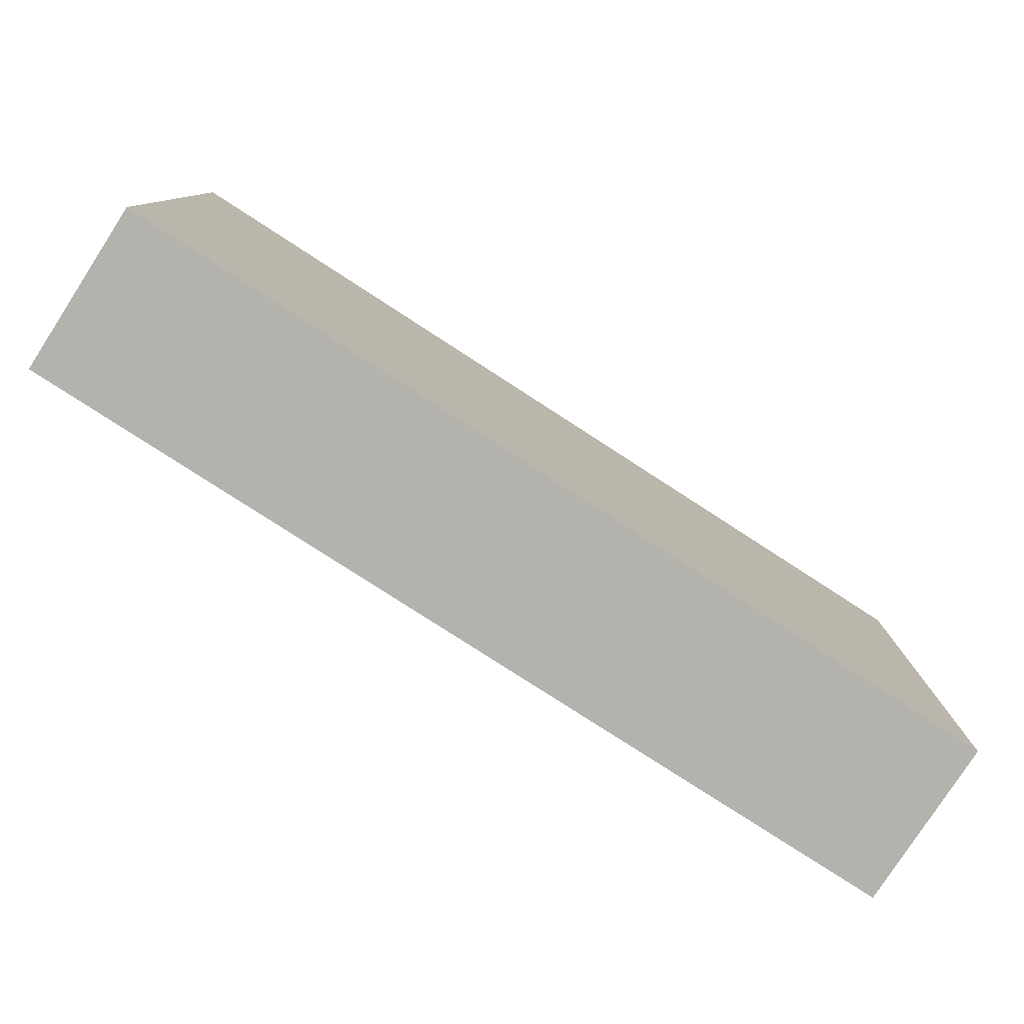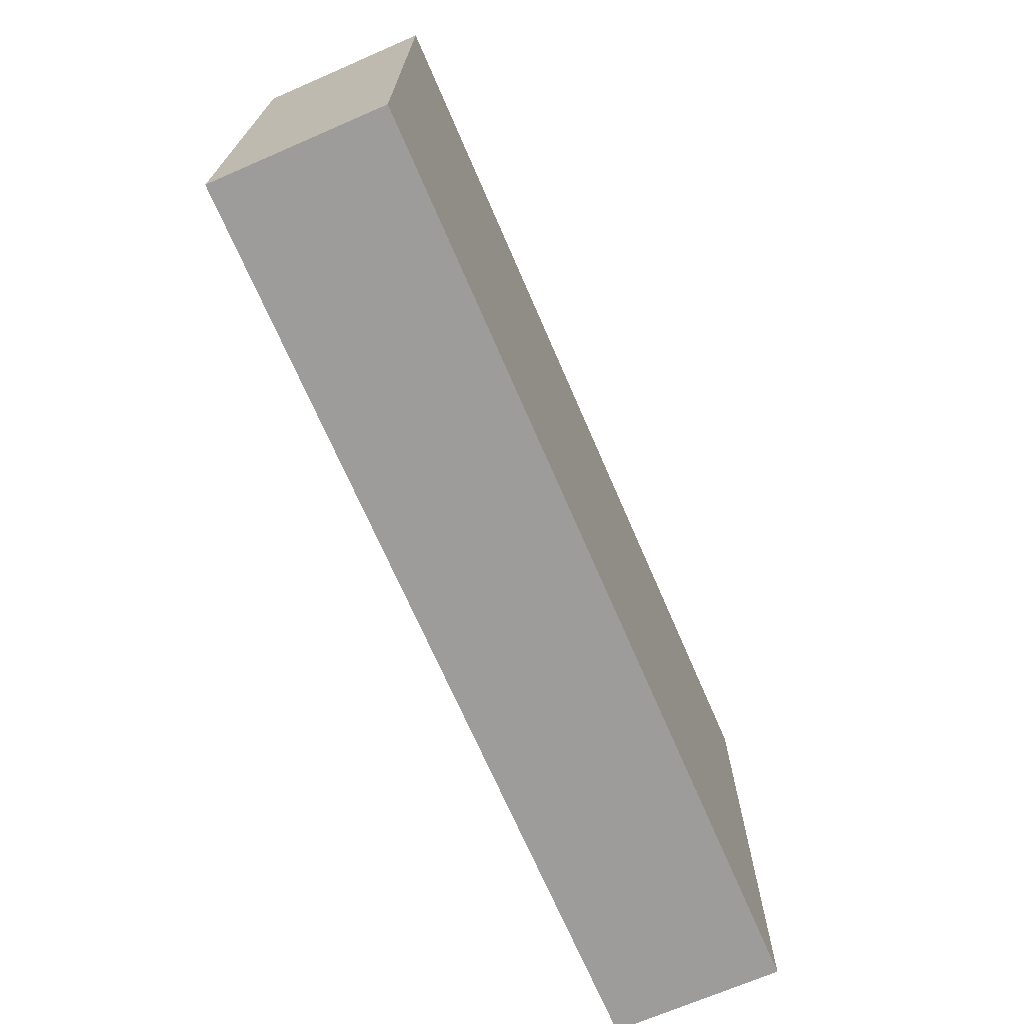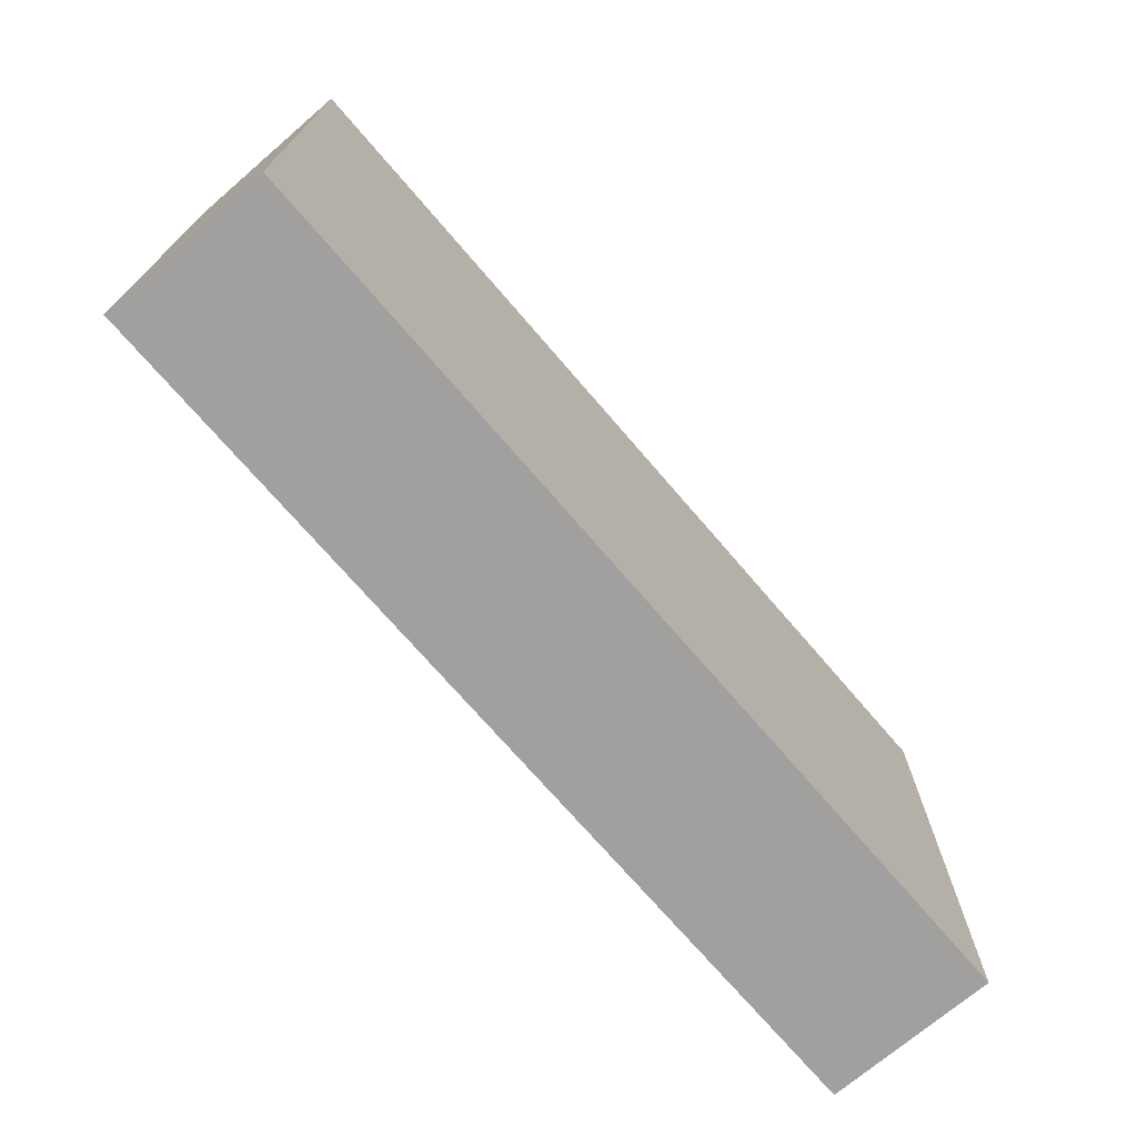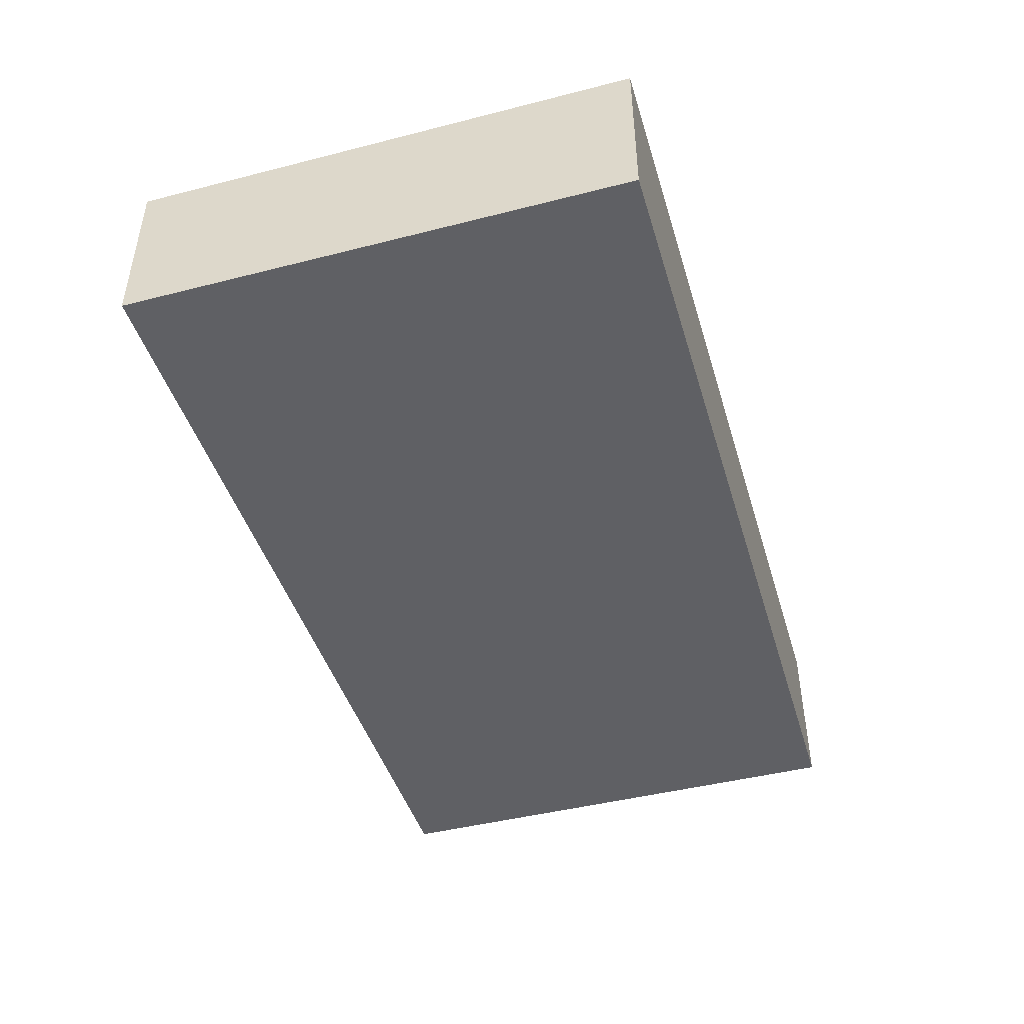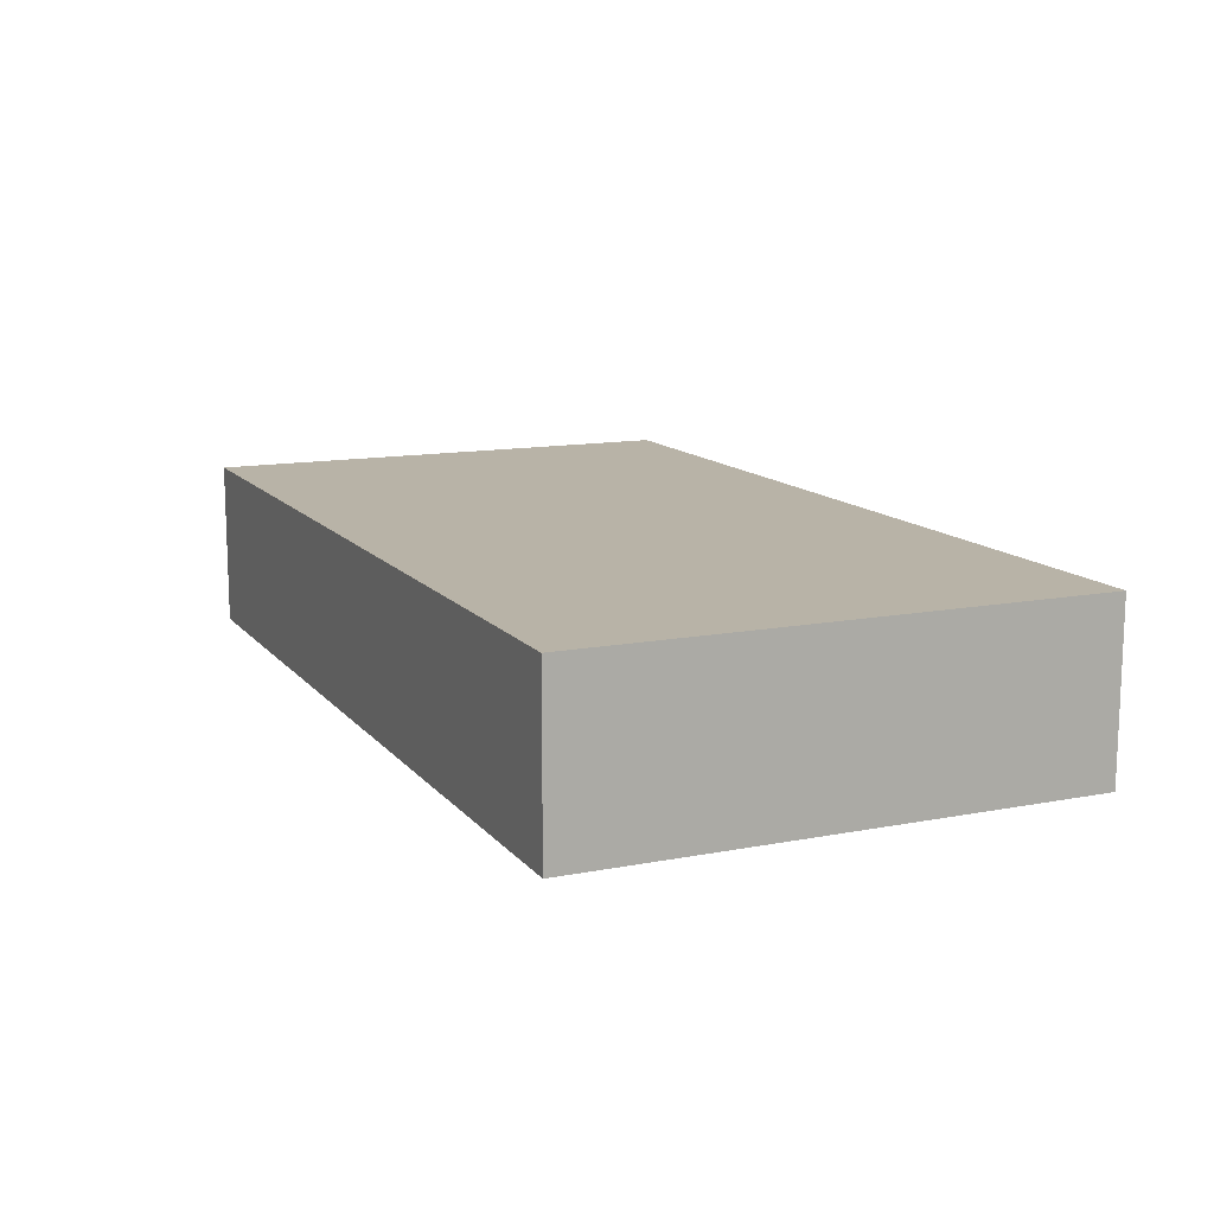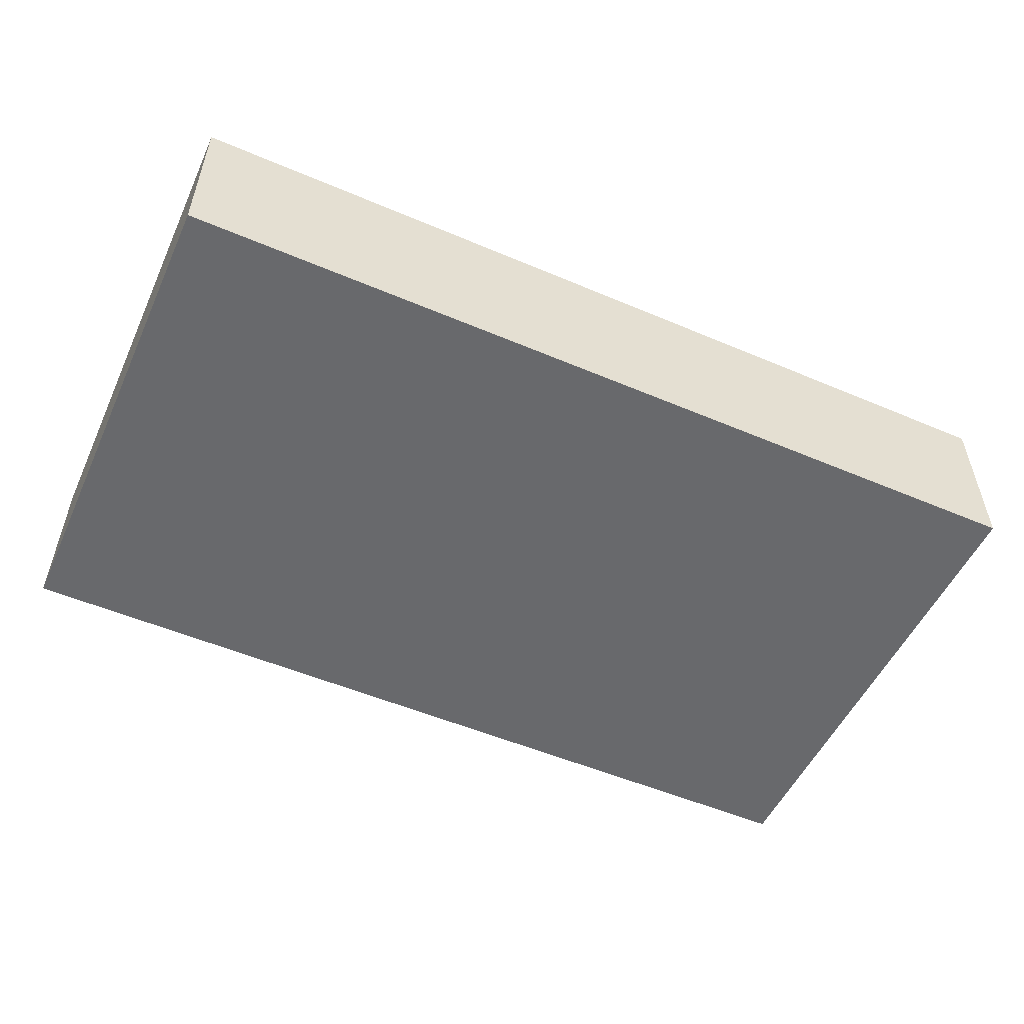
<metadata>
{"format":"obj","ext":"obj","renderer":"f3d","projection":"perspective","resolution":1024,"background":"white","views":[{"elev":-79.4,"azim":147.1,"up":"+Z"},{"elev":-70.2,"azim":113.4,"up":"+Z"},{"elev":-71.8,"azim":-49.4,"up":"+Z"},{"elev":-44.8,"azim":106.5,"up":"+Y"},{"elev":12.8,"azim":66.0,"up":"+Y"},{"elev":-52.8,"azim":155.5,"up":"+Y"}]}
</metadata>
<code>
v 0 0 0
v 0 0 1.95
v 0 0.65 1.95
v 0 0.65 0
v 3.5 0 0
v 0 0 0
v 0 0.65 0
v 3.5 0.65 0
v 3.5 0 1.95
v 3.5 0 0
v 3.5 0.65 0
v 3.5 0.65 1.95
v 0 0 1.95
v 3.5 0 1.95
v 3.5 0.65 1.95
v 0 0.65 1.95
v 0 0.65 1.95
v 3.5 0.65 1.95
v 3.5 0.65 0
v 0 0.65 0
v 3.5 0 1.95
v 0 0 1.95
v 0 0 0
v 3.5 0 0
g 9f3ccb8a-e319-11ea-973c-54bf646e7e1f
f 1 2 4
f 4 2 3
g 9f3d67c6-e319-11ea-a6e1-54bf646e7e1f
f 5 6 8
f 8 6 7
g 9f3e042c-e319-11ea-ba06-54bf646e7e1f
f 9 10 12
f 12 10 11
g 9f3e795c-e319-11ea-af2e-54bf646e7e1f
f 13 14 16
f 16 14 15
g 9f3eeea2-e319-11ea-a2f5-54bf646e7e1f
f 18 19 17
f 17 19 20
g 9f3f8af4-e319-11ea-a2a9-54bf646e7e1f
f 21 22 24
f 24 22 23

</code>
